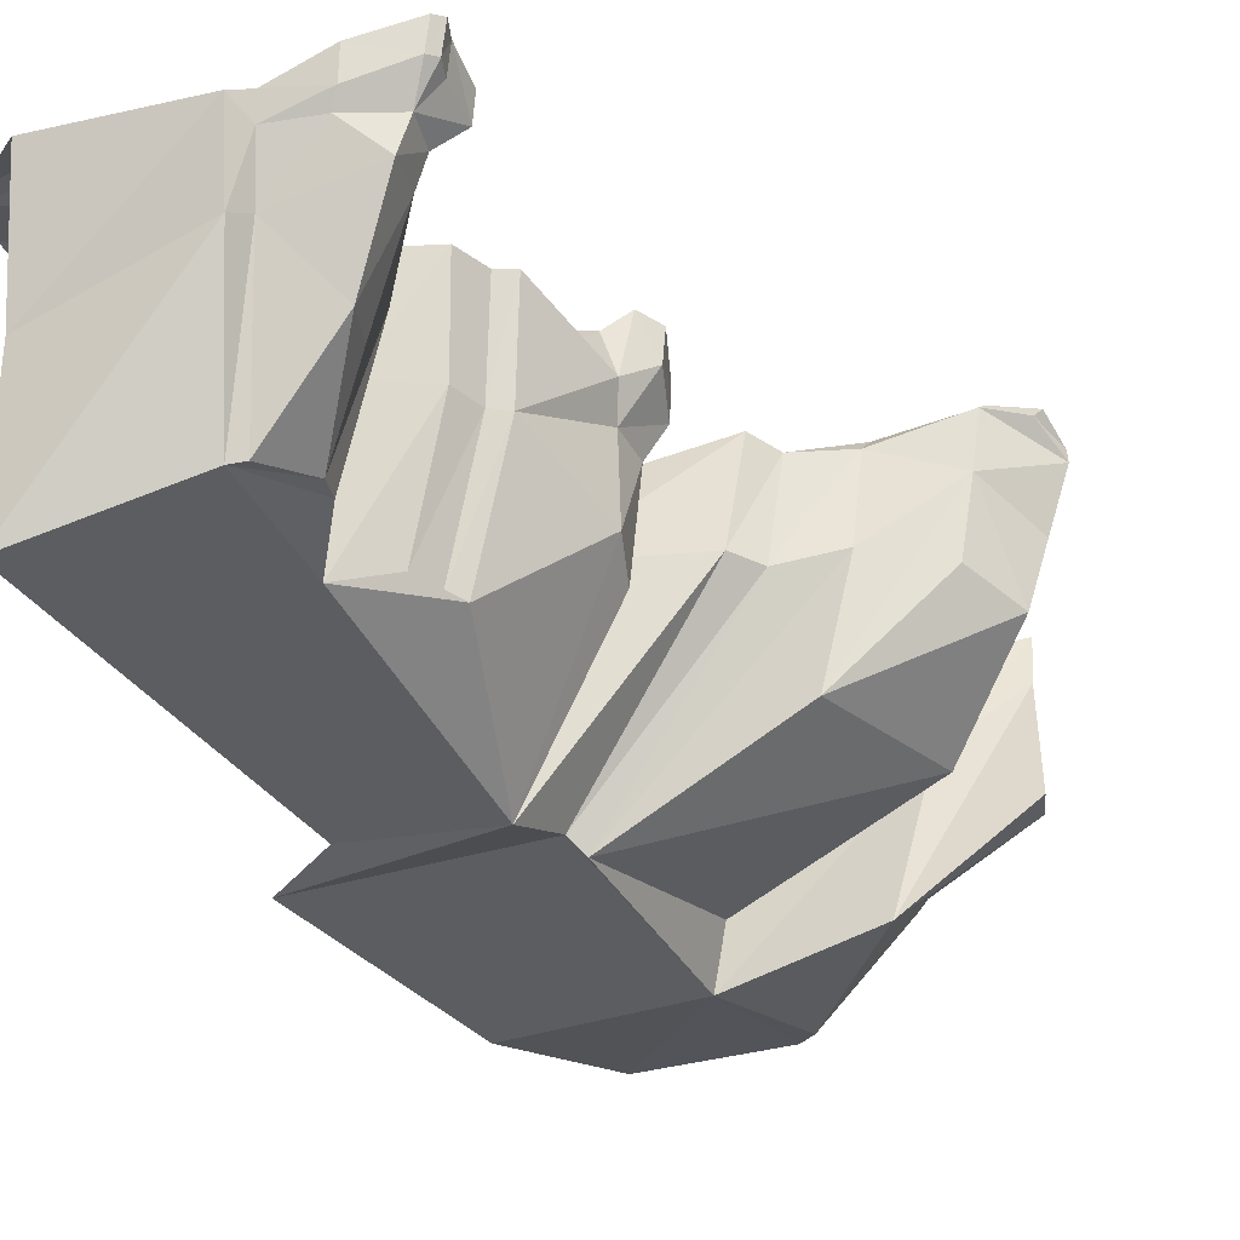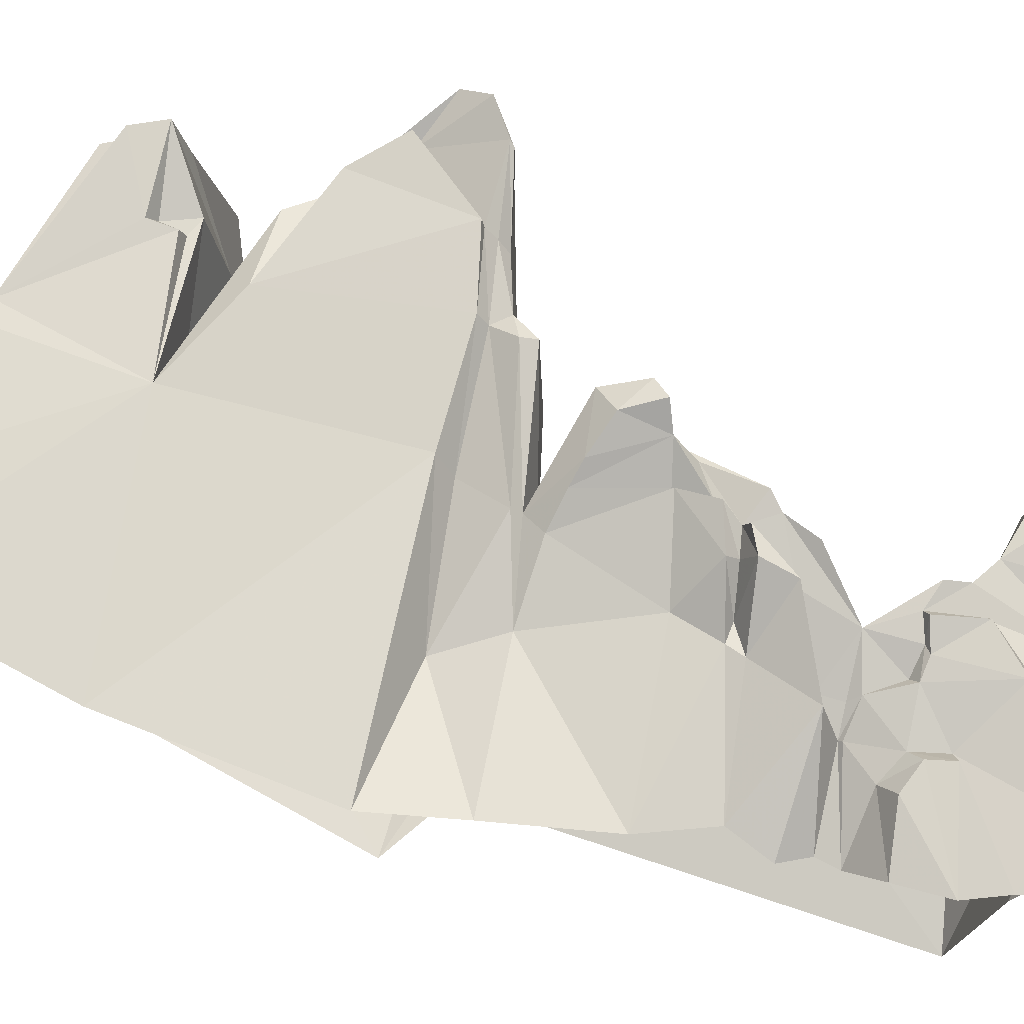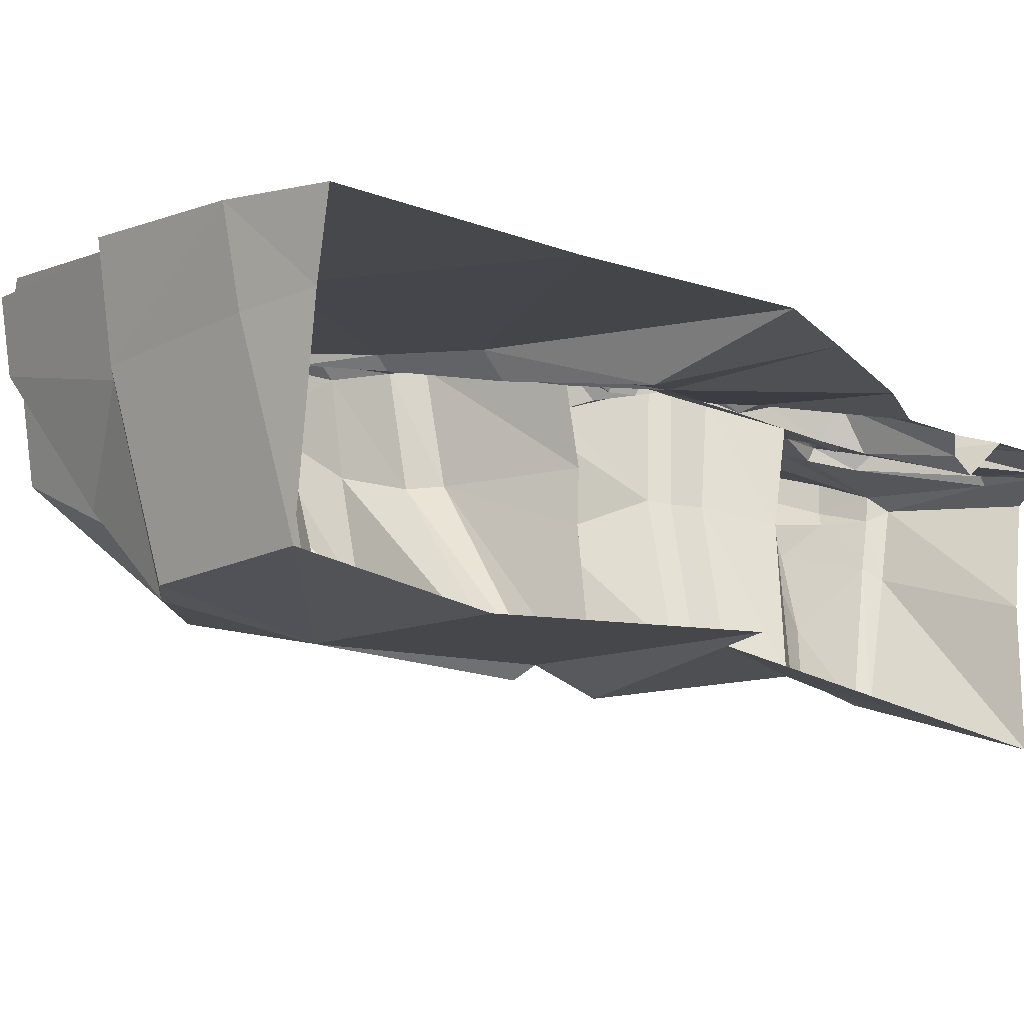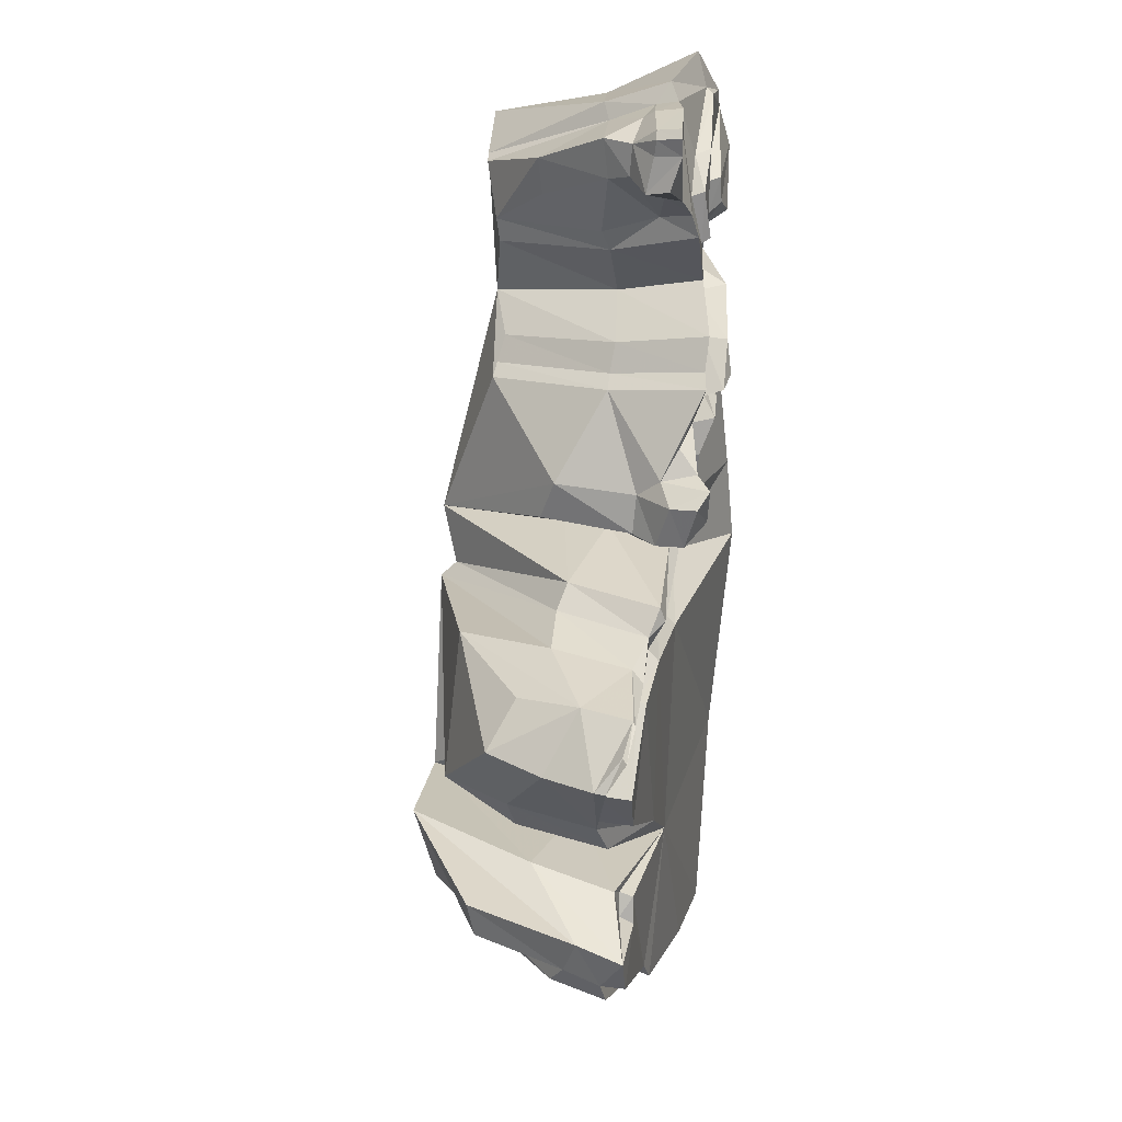
<metadata>
{"format":"obj","ext":"obj","renderer":"f3d","projection":"perspective","resolution":1024,"background":"white","views":[{"elev":-33.9,"azim":-164.7,"up":"+Z"},{"elev":67.0,"azim":98.8,"up":"+Z"},{"elev":-12.7,"azim":33.3,"up":"+Z"},{"elev":23.8,"azim":-70.8,"up":"+Y"}]}
</metadata>
<code>
g huodong_fuben_402_shitou_02
v 501.1 859.1 263.6
v 220.5 903.6 349.8
v 211.9 955 490.1
v 468.7 965.9 470.5
v 186.9 913.4 466.8
v 196.2 873 368.2
v 185.4 923 513.9
v 84.71 923.5 495.8
v 80.45 933.6 553.2
v -33.36 868.7 586.2
v -39.29 904.2 587.9
v -30.43 895.7 534.7
v -26.92 864.3 529.3
v 105.5 721.8 568.6
v 57.79 760.1 561.9
v 53.1 767 527.2
v 111.4 711 500.8
v 96.25 675.6 386.7
v 114.6 634.4 399.2
v 200.7 527.1 387.7
v 203.2 564.6 566.9
v 112.7 676.3 581.2
v 89.99 485.6 614.2
v 203.2 564.6 566.9
v 200.7 527.1 387.7
v 98.59 450 417
v 68.67 393.6 415.1
v 56.05 422.9 616.1
v 36.94 369.7 421.4
v 24.3 398.8 628.4
v -60.21 227.8 563.7
v -20.45 286.3 589.3
v -47.99 187.7 511.2
v -111.5 194 598.3
v -98.17 106.5 566.3
v -103.1 113.7 627.1
v -118.4 200.9 656.8
v 86.47 30.15 541.8
v -103.1 113.7 627.1
v -98.17 106.5 566.3
v 93.38 55.14 407.8
v 94.16 48.82 311.9
v -153 27.28 403.3
v 93.38 55.14 407.8
v -200.4 -14.73 396.2
v -223.2 -32.4 594
v -182.1 15.04 604.5
v -313.4 -40.85 424.8
v -328.3 -52.64 594.2
v -477.2 -69.81 539.7
v -490.6 -71.81 647.4
v -595.7 -176 606.5
v -559.8 -114 649.6
v -490.6 -71.81 647.4
v -410.6 -365.7 552
v -557.8 -184.3 491.8
v -413.9 -342.7 367.8
v -369.1 -431.7 561.4
v -381 -404.4 373.4
v -41.86 -555.1 391.6
v -28.69 -569.6 578.1
v -333.8 -550.9 564.6
v -28.69 -569.6 578.1
v -41.86 -555.1 391.6
v -327.5 -521 385
v -468.4 -600.5 529.5
v -470 -624.5 626.9
v -453.6 -673.4 497.4
v -453.1 -694.9 575.3
v -433.1 -739.9 580.9
v -453.1 -694.9 575.3
v -453.6 -673.4 497.4
v -435.1 -714.2 463.7
v -142.9 -809.5 392.3
v -138.1 -850.8 570.8
v -107.6 -856.2 397
v -101.4 -898 572.2
v 169.6 -917.4 413.6
v 166.7 -953.9 560.4
v 533.6 794.8 0.4254
v 252.7 773.2 90.79
v 226.8 763.5 98.68
v 91.12 813.1 255.7
v 30.47 799.1 420.5
v 26.31 878.1 412
v 91.12 813.1 255.7
v 102.5 738.8 261.3
v 174.4 660.2 135.9
v 178.8 612.9 141.6
v 235.3 490.8 113.1
v 235.3 490.8 113.1
v 153.1 422 161.1
v 124.7 370.8 151.7
v 96.66 347.3 153.6
v -54.38 192.5 340
v -43.19 111.3 306
v -61.56 109.7 507.8
v -43.19 111.3 306
v 94.16 48.82 311.9
v -61.56 109.7 507.8
v 134.5 29.91 22.99
v 96.35 -80.95 64.78
v 71.78 -104.7 39.45
v -256.3 -64.25 212.1
v -451.4 -84.43 403.7
v -524.3 -171.4 367.1
v -477.2 -69.81 539.7
v -451.4 -84.43 403.7
v -383.7 -322.3 225.9
v -25.46 -475.8 129.6
v 7.224 -528.6 40.42
v -41.86 -555.1 391.6
v 7.224 -528.6 40.42
v -261.6 -490.7 102.3
v -468.4 -600.5 529.5
v -327.5 -521 385
v -261.6 -490.7 102.3
v -480.8 -546.7 305.7
v -453.6 -673.4 497.4
v -468.4 -600.5 529.5
v -480.8 -546.7 305.7
v -468.3 -621 316.1
v -468.3 -621 316.1
v -279.3 -667.5 226.4
v -279.3 -667.5 226.4
v -261.7 -711.3 235.2
v -453.6 -673.4 497.4
v -90.11 -754.5 77.63
v -56.27 -799.7 88.26
v 219.6 -856.5 102.2
v 174.4 660.2 135.9
v 226.8 763.5 98.68
v -256.3 -64.25 212.1
v -383.7 -322.3 225.9
v -524.3 -171.4 367.1
v -451.4 -84.43 403.7
v 71.78 -104.7 39.45
v -25.46 -475.8 129.6
v -279.3 -667.5 226.4
v -468.3 -621 316.1
v -480.8 -546.7 305.7
v 306 -927.7 424.3
v 353.4 -965.9 547.4
v -138.1 -850.8 570.8
v -28.69 -569.6 578.1
v -293.1 -580.6 591.9
v -303.5 -636.5 596.9
v 353.4 -965.9 547.4
v 492.2 -575 528.4
v 166.7 -953.9 560.4
v 56.05 422.9 616.1
v 160.3 459.5 581
v 203.2 564.6 566.9
v 89.99 485.6 614.2
v 537.7 538.6 467
v 362.6 551.9 498.2
v 339.2 518.7 578.5
v 564.4 480.5 490
v -33.36 868.7 586.2
v -42.88 802 565.9
v 57.79 760.1 561.9
v -101.4 -898 572.2
v -83 229 671.4
v 96.47 906.5 469.1
v 7.753 876.3 476
v 8.832 812.5 470.5
v 7.753 876.3 476
v -14.93 911 530.1
v -595.7 -176 606.5
v -410.6 -365.7 552
v -594.3 -177.1 628.8
v -559.8 -114 649.6
v -572.9 -118.4 661.9
v -499.7 -80.18 654.9
v -337.2 -74.01 619.7
v -328.3 -52.64 594.2
v -490.6 -71.81 647.4
v -223.2 -32.4 594
v -202.6 -67.97 587.1
v -176.9 -15.81 613.9
v -182.1 15.04 604.5
v -223.2 -32.4 594
v -202.6 -67.97 587.1
v 88.59 11.15 559.9
v 86.47 30.15 541.8
v -182.1 15.04 604.5
v -359.9 -99.49 614.2
v -28.69 -569.6 578.1
v -206.3 -448.7 606.6
v -369.1 -431.7 561.4
v -421.3 -340.7 557.7
v -206.3 -448.7 606.6
v -422.7 -336.3 629.5
v -359.9 -99.49 614.2
v -500.1 -236.8 581
v -496.7 -236.9 649.1
v -363 -104.5 633.6
v -499.7 -80.18 654.9
v -500.1 -236.8 581
v -410.6 -365.7 552
v -421.3 -340.7 557.7
v -206.3 -448.7 606.6
v -208.8 -87.8 611.6
v -453.1 -694.9 575.3
v -433.1 -739.9 580.9
v -314 -619.6 569.6
v -297.8 -571.3 564.4
v -333.8 -550.9 564.6
v -314 -619.6 569.6
v -303.5 -636.5 596.9
v -293.1 -580.6 591.9
v -297.8 -571.3 564.4
v -28.69 -569.6 578.1
v -470 -624.5 626.9
v -470 -624.5 626.9
v -447.8 -693.6 626.1
v -453.1 -694.9 575.3
v -138.1 -850.8 570.8
v -447.8 -693.6 626.1
v 14.4 114.1 622.6
v 86.47 30.15 541.8
v 56.33 95.37 596.6
v 300.7 508.3 520
v 300.7 508.3 520
v 45.41 319 596.2
v 32.5 251.2 588.3
v 38.96 255.5 613.2
v 57.54 330 638.5
v 160.3 459.5 581
v 82.68 364.6 608.6
v 92.77 376.8 645.8
v 164.1 460.1 631.6
v 339.2 518.7 578.5
v 300.7 508.3 520
v 424.7 615.4 504.9
v 545.3 582.6 441.5
v 572.4 648.6 507.7
v 447.8 646.3 547.3
v 37.86 -83.73 529.9
v 271.8 659.4 554.3
v 364.5 721.7 520.9
v 244.9 820.6 564.8
v 229.8 670.1 566.1
v 262.1 644.6 533.7
v 203.2 564.6 566.9
v 297.6 578.2 534.1
v 216.1 813.4 540.4
v 429.3 889.3 516.2
v 431.1 900.7 500.3
v 164.1 651.3 572.5
v 155 746 552
v 105.5 721.8 568.6
v 112.7 676.3 581.2
v 163 754.6 577
v 244.9 820.6 564.8
v 216.1 813.4 540.4
v 155 746 552
v 185.4 923 513.9
v 216.1 813.4 540.4
v 164.1 651.3 572.5
v 174.7 660.1 587.9
v 212.1 661.1 558.6
v 229.8 670.1 566.1
v 164.1 651.3 572.5
v 112.7 676.3 581.2
v 212.1 661.1 558.6
v 262.1 644.6 533.7
v 271.8 659.4 554.3
v 307.8 555.9 520.4
v 362.6 551.9 498.2
v 555.3 870.3 492.4
v 558.2 835.9 494.3
v -572.9 -118.4 661.9
v -38.23 242.9 632.9
v 24.3 398.8 628.4
v 82.68 364.6 608.6
v 134.5 29.91 22.99
v 134.5 29.91 22.99
v 144 393.7 646
v 82.68 364.6 608.6
v 133.2 368 596.2
v 297.6 578.2 534.1
v 307.8 555.9 520.4
v 362.6 551.9 498.2
v 365 558.9 504.9
v 537.7 538.6 467
v 545.3 582.6 441.5
v 203.2 564.6 566.9
v 80.45 933.6 553.2
v -23.9 919.7 583.1
v -35.9 791.9 516.3
v -42.88 802 565.9
v -14.93 911 530.1
v -23.9 919.7 583.1
v -39.29 904.2 587.9
v -23.9 919.7 583.1
v 26.31 878.1 412
v 373.5 653 526.6
v 572.4 648.6 507.7
v 585 751.2 511.3
v 447.8 646.3 547.3
v 365 558.9 504.9
v 384.3 729.8 548.8
v 558.2 835.9 494.3
v 424.7 615.4 504.9
v 389.7 677.5 550.2
v 373.5 653 526.6
v 364.5 721.7 520.9
v 262.1 644.6 533.7
v 297.6 578.2 534.1
v 555.3 870.3 492.4
v 468.7 965.9 470.5
v 431.1 900.7 500.3
v 211.9 955 490.1
v 185.4 923 513.9
v 216.1 813.4 540.4
v 140.1 346.3 618.6
v 257 363.9 557.5
v 216.6 372.4 551.5
v 274.7 397.3 561.1
v 521.8 399.8 502
v -38.23 242.9 632.9
v 32.5 251.2 588.3
v 45.41 319 596.2
v -20.45 286.3 589.3
v -28.69 -569.6 578.1
v 21.24 -116.1 577.3
v 492.2 -575 528.4
v 595.7 -148 543.1
v 318.5 -84.46 481.8
v 268.1 43.14 509.8
v 86.47 30.15 541.8
v 37.86 -83.73 529.9
v -202.6 -67.97 587.1
v 578.9 32.16 530.9
v 595.7 -148 543.1
v 318.5 -84.46 481.8
v 268.1 43.14 509.8
v 120.4 70.01 558.8
v 558.8 260.8 510.4
v 24.3 398.8 628.4
v -20.45 286.3 589.3
v 45.41 319 596.2
v 38.96 255.5 613.2
v 215.3 274.7 547.3
v 558.8 260.8 510.4
v 120.4 70.01 558.8
v 268.1 43.14 509.8
v 56.33 95.37 596.6
v 56.33 95.37 596.6
v -118.4 200.9 656.8
v -103.1 113.7 627.1
v -55.35 153.3 658.9
v -83 229 671.4
v -359.9 -99.49 614.2
v -279.3 -667.5 226.4
v -261.6 -490.7 102.3
v -90.11 -754.5 77.63
v -261.7 -711.3 235.2
v 7.224 -528.6 40.42
v -56.27 -799.7 88.26
v -90.11 -754.5 77.63
v -261.6 -490.7 102.3
v 7.224 -528.6 40.42
v 71.78 -104.7 39.45
v 96.35 -80.95 64.78
v 235.3 490.8 113.1
v 134.5 29.91 22.99
v 96.66 347.3 153.6
v 153.1 422 161.1
v 174.4 660.2 135.9
v 226.8 763.5 98.68
v 252.7 773.2 90.79
v 178.8 612.9 141.6
v 252.7 773.2 90.79
v 533.6 794.8 0.4254
v 235.3 490.8 113.1
v 178.8 612.9 141.6
v 528.3 -140 64.78
v 352.8 -587.7 40.42
v 7.224 -528.6 40.42
v -25.46 -475.8 129.6
v 71.78 -104.7 39.45
v 219.6 -856.5 102.2
v -56.27 -799.7 88.26
v 134.5 29.91 22.99
v 407.8 -35.74 72.76
v 235.3 490.8 113.1
v 533.6 794.8 0.4254
f 1 2 3
f 3 4 1
f 5 3 2
f 2 6 5
f 7 5 8
f 8 9 7
f 10 11 12
f 12 13 10
f 14 15 16
f 16 17 14
f 18 19 17
f 19 20 21
f 21 22 19
f 23 24 25
f 25 26 23
f 26 27 28
f 28 23 26
f 27 29 30
f 30 28 27
f 30 29 31
f 31 32 30
f 33 34 31
f 34 35 36
f 36 37 34
f 38 39 40
f 40 41 38
f 42 43 44
f 43 45 46
f 46 47 43
f 45 48 49
f 49 46 45
f 49 48 50
f 50 51 49
f 52 53 54
f 55 52 56
f 56 57 55
f 58 55 57
f 57 59 58
f 59 60 61
f 61 58 59
f 62 63 64
f 64 65 62
f 65 66 67
f 67 62 65
f 66 68 69
f 69 67 66
f 70 71 72
f 72 73 70
f 73 74 75
f 75 70 73
f 74 76 77
f 77 75 74
f 76 78 79
f 79 77 76
f 80 81 2
f 2 1 80
f 81 82 6
f 6 2 81
f 82 83 6
f 84 85 86
f 86 87 84
f 87 88 18
f 18 84 87
f 88 89 19
f 19 18 88
f 89 90 20
f 20 19 89
f 26 25 91
f 91 92 26
f 92 93 27
f 27 26 92
f 93 94 29
f 29 27 93
f 94 95 29
f 95 96 97
f 97 33 95
f 98 99 100
f 101 102 43
f 43 42 101
f 102 103 45
f 45 43 102
f 48 45 103
f 103 104 48
f 104 105 50
f 50 48 104
f 106 56 107
f 107 108 106
f 106 109 57
f 57 56 106
f 109 110 59
f 59 57 109
f 110 111 60
f 60 59 110
f 65 112 113
f 113 114 65
f 115 116 117
f 117 118 115
f 119 120 121
f 121 122 119
f 123 124 72
f 125 126 73
f 73 127 125
f 126 128 74
f 74 73 126
f 128 129 76
f 76 74 128
f 129 130 78
f 78 76 129
f 131 87 86
f 86 132 131
f 133 134 135
f 135 136 133
f 137 138 134
f 134 133 137
f 114 139 140
f 140 141 114
f 78 130 142
f 142 143 79
f 79 78 142
f 144 145 146
f 146 147 144
f 148 149 145
f 145 150 148
f 151 152 153
f 153 154 151
f 155 156 157
f 157 158 155
f 159 160 161
f 162 150 145
f 144 162 145
f 33 97 35
f 35 34 33
f 41 40 100
f 100 99 41
f 163 31 34
f 34 37 163
f 6 164 5
f 165 13 12
f 17 166 84
f 84 18 17
f 85 84 166
f 166 165 85
f 167 168 8
f 8 164 167
f 169 170 171
f 172 169 171
f 171 173 172
f 174 175 176
f 176 177 174
f 178 176 175
f 175 179 178
f 180 181 182
f 182 183 180
f 180 184 185
f 185 186 180
f 187 179 175
f 188 189 190
f 191 192 193
f 194 195 196
f 196 197 194
f 187 175 198
f 198 199 187
f 193 196 195
f 195 191 193
f 200 201 199
f 199 171 200
f 197 193 202
f 202 203 197
f 204 205 144
f 206 207 208
f 209 210 211
f 211 212 209
f 211 213 212
f 207 145 208
f 208 214 206
f 215 210 209
f 147 214 216
f 216 144 147
f 217 218 219
f 220 221 222
f 157 156 223
f 152 224 153
f 225 226 227
f 227 228 225
f 229 230 231
f 231 232 229
f 232 233 234
f 234 229 232
f 235 236 237
f 237 238 235
f 184 180 183
f 183 239 184
f 240 241 242
f 242 243 240
f 244 245 246
f 247 242 248
f 248 249 247
f 250 251 252
f 252 253 250
f 254 255 256
f 256 257 254
f 252 251 258
f 251 259 258
f 260 261 254
f 254 257 260
f 261 260 262
f 262 263 261
f 264 265 245
f 245 266 264
f 262 267 268
f 268 263 262
f 244 266 245
f 153 224 269
f 269 224 270
f 271 249 248
f 248 272 271
f 273 171 199
f 198 273 199
f 197 196 193
f 107 56 52
f 52 54 107
f 173 174 177
f 177 172 173
f 31 274 32
f 151 275 276
f 276 152 151
f 95 94 277
f 277 96 95
f 98 278 99
f 17 16 166
f 5 7 3
f 279 231 280
f 280 281 279
f 282 283 284
f 284 285 282
f 284 286 287
f 287 285 284
f 283 282 288
f 289 290 159
f 159 161 289
f 291 292 10
f 291 16 15
f 15 292 291
f 16 291 166
f 22 14 17
f 19 22 17
f 165 166 291
f 291 13 165
f 13 291 10
f 165 12 293
f 11 294 293
f 293 12 11
f 290 295 159
f 9 8 168
f 168 296 9
f 8 5 164
f 161 258 289
f 161 252 258
f 6 297 164
f 297 167 164
f 248 241 272
f 241 248 242
f 240 298 241
f 299 300 301
f 298 302 235
f 303 300 304
f 305 301 306
f 306 307 305
f 303 304 308
f 303 308 307
f 307 306 303
f 240 309 310
f 300 303 306
f 306 301 300
f 243 242 254
f 254 261 243
f 311 312 313
f 313 312 314
f 314 315 313
f 313 315 316
f 302 298 310
f 310 298 240
f 317 318 319
f 319 281 317
f 279 232 231
f 320 318 321
f 228 230 225
f 322 323 324
f 325 322 324
f 281 280 228
f 228 317 281
f 203 202 326
f 326 327 203
f 327 326 328
f 328 329 327
f 184 239 330
f 330 331 184
f 47 332 44
f 44 43 47
f 203 327 333
f 333 334 203
f 335 331 330
f 330 336 335
f 337 333 327
f 327 329 337
f 338 339 221
f 331 335 340
f 276 341 342
f 342 343 276
f 29 33 31
f 228 344 317
f 317 344 345
f 317 345 318
f 318 345 346
f 346 321 318
f 321 158 157
f 157 320 321
f 232 279 320
f 320 157 232
f 319 320 279
f 279 281 319
f 318 320 319
f 222 221 339
f 331 185 184
f 345 347 348
f 348 346 345
f 347 345 344
f 344 349 347
f 350 227 226
f 222 323 322
f 322 220 222
f 351 352 353
f 353 354 351
f 353 220 322
f 322 354 353
f 352 220 353
f 163 274 31
f 352 221 220
f 355 197 203
f 203 334 355
f 189 201 200
f 189 200 190
f 235 302 236
f 83 297 6
f 215 217 219
f 95 33 29
f 356 357 358
f 358 359 356
f 360 361 362
f 362 363 360
f 364 365 366
f 367 368 369
f 369 370 367
f 371 372 373
f 373 374 371
f 375 376 377
f 377 378 375
f 364 366 379
f 379 380 364
f 381 382 383
f 364 380 384
f 384 385 364
f 386 387 379
f 379 366 386
f 388 389 387
f 387 386 388

</code>
